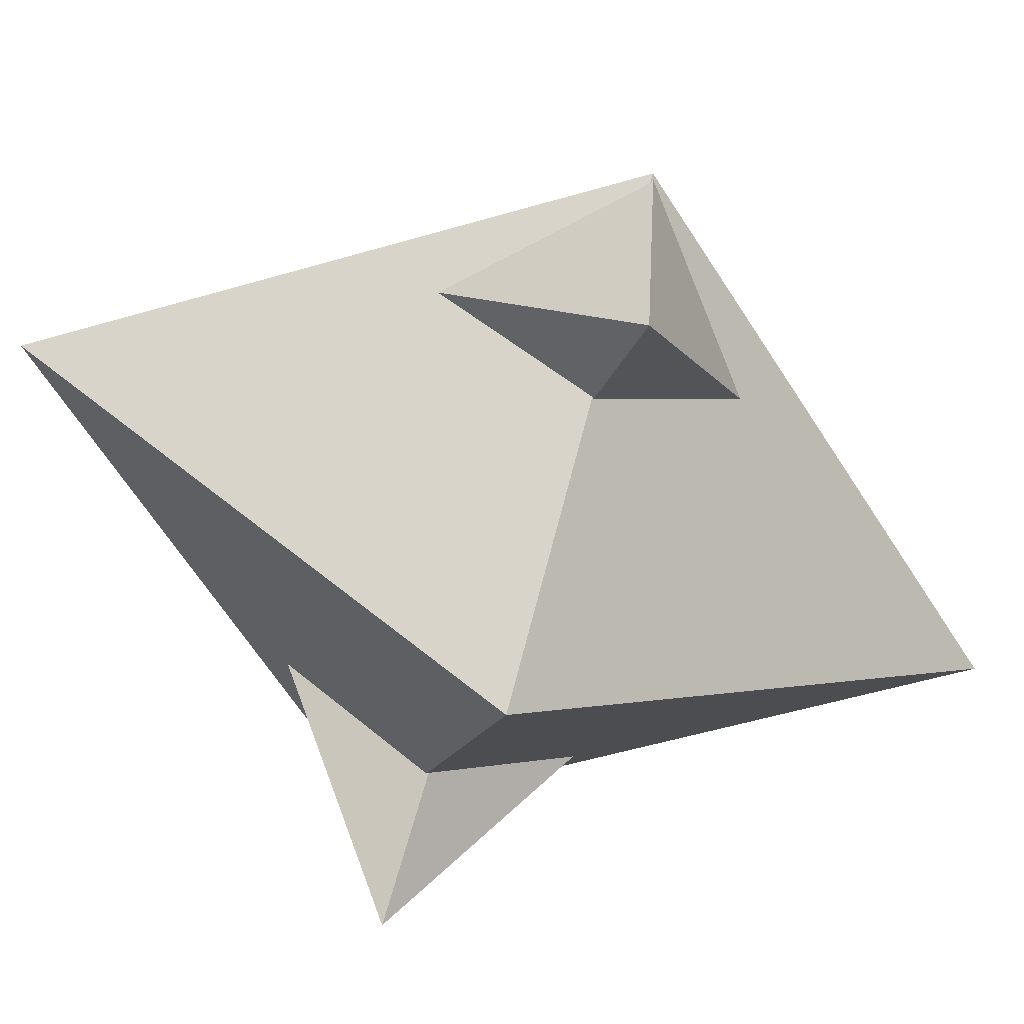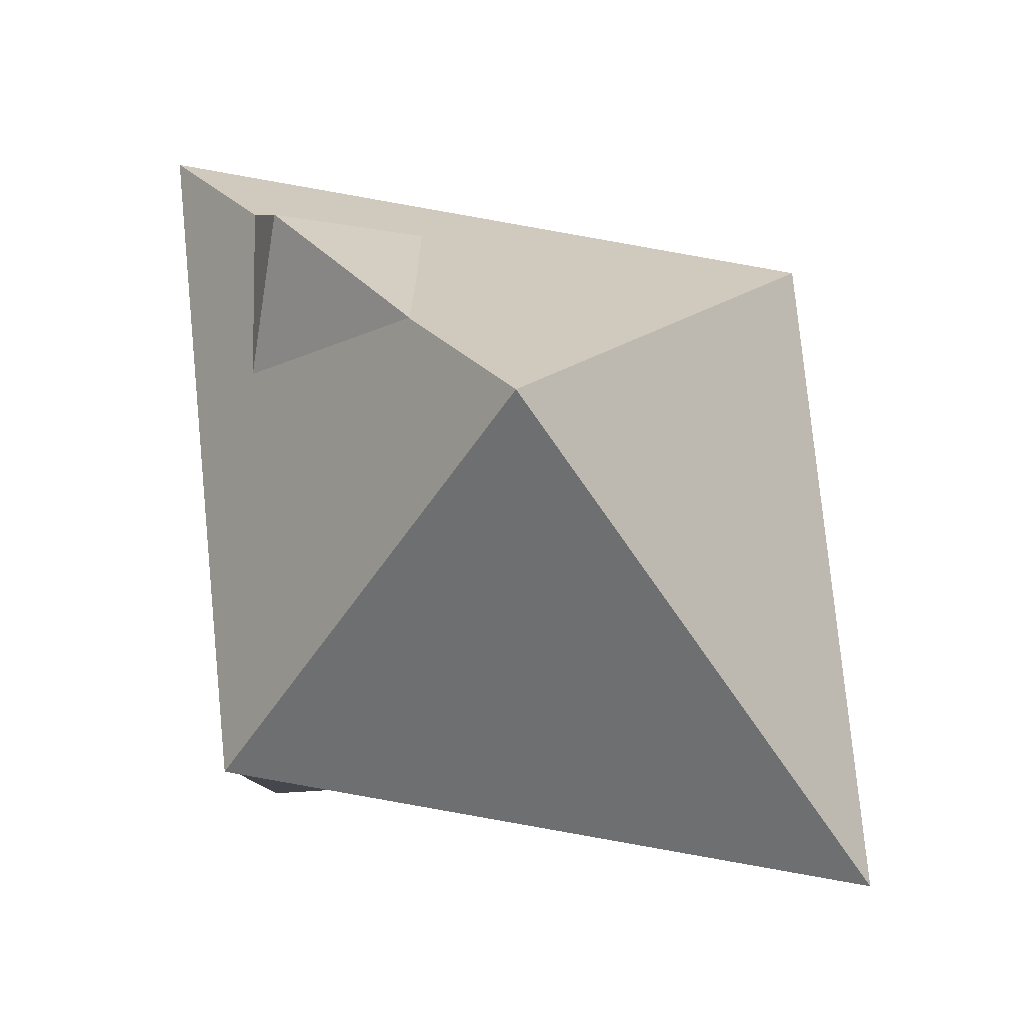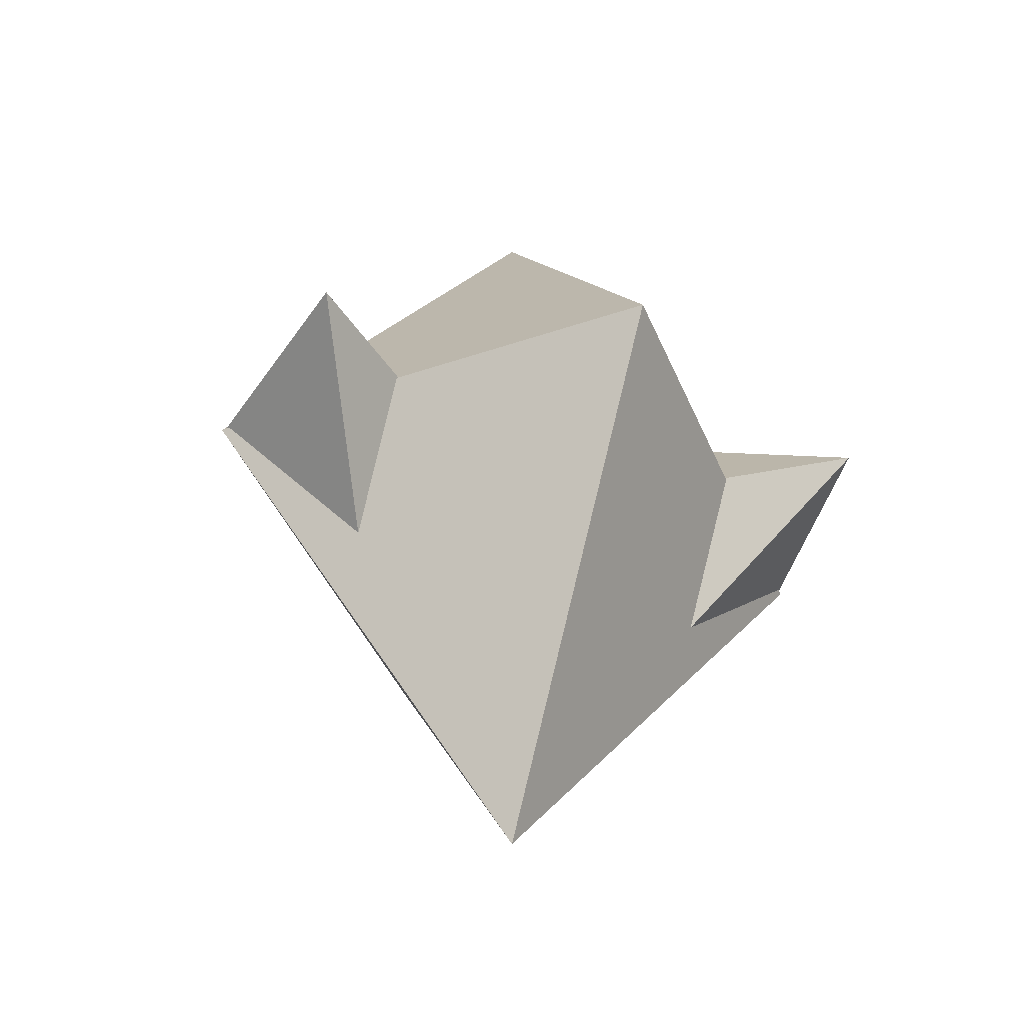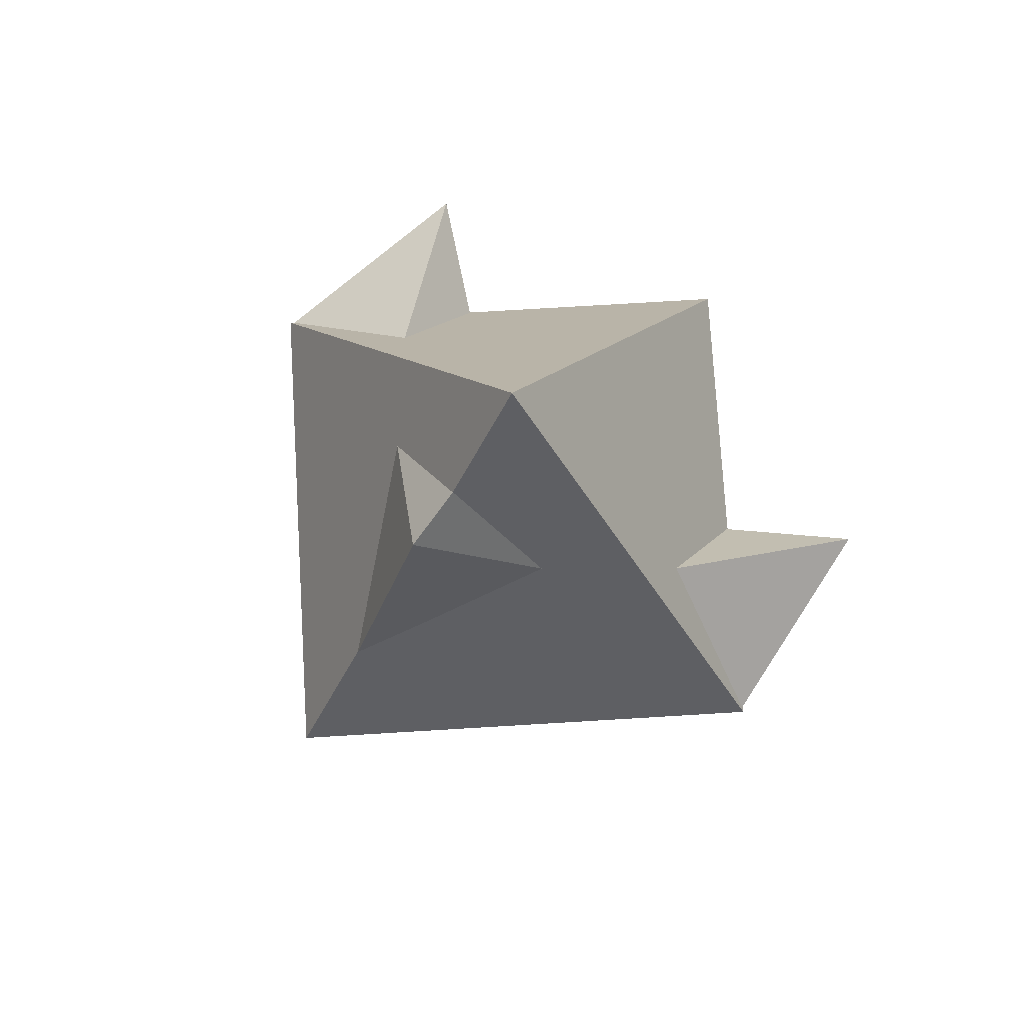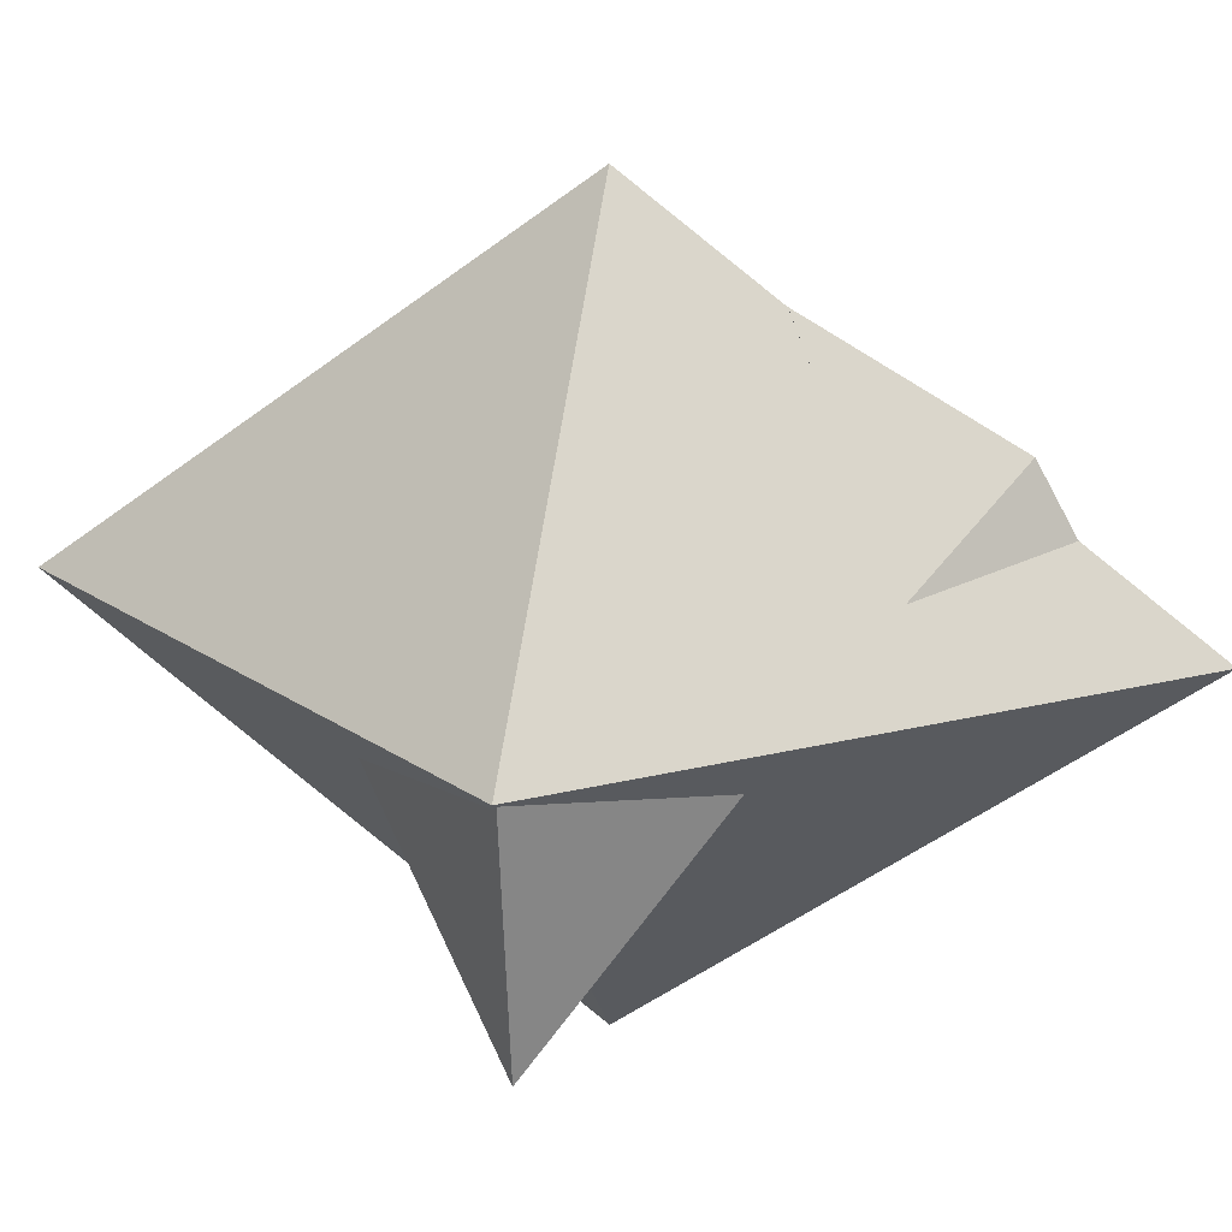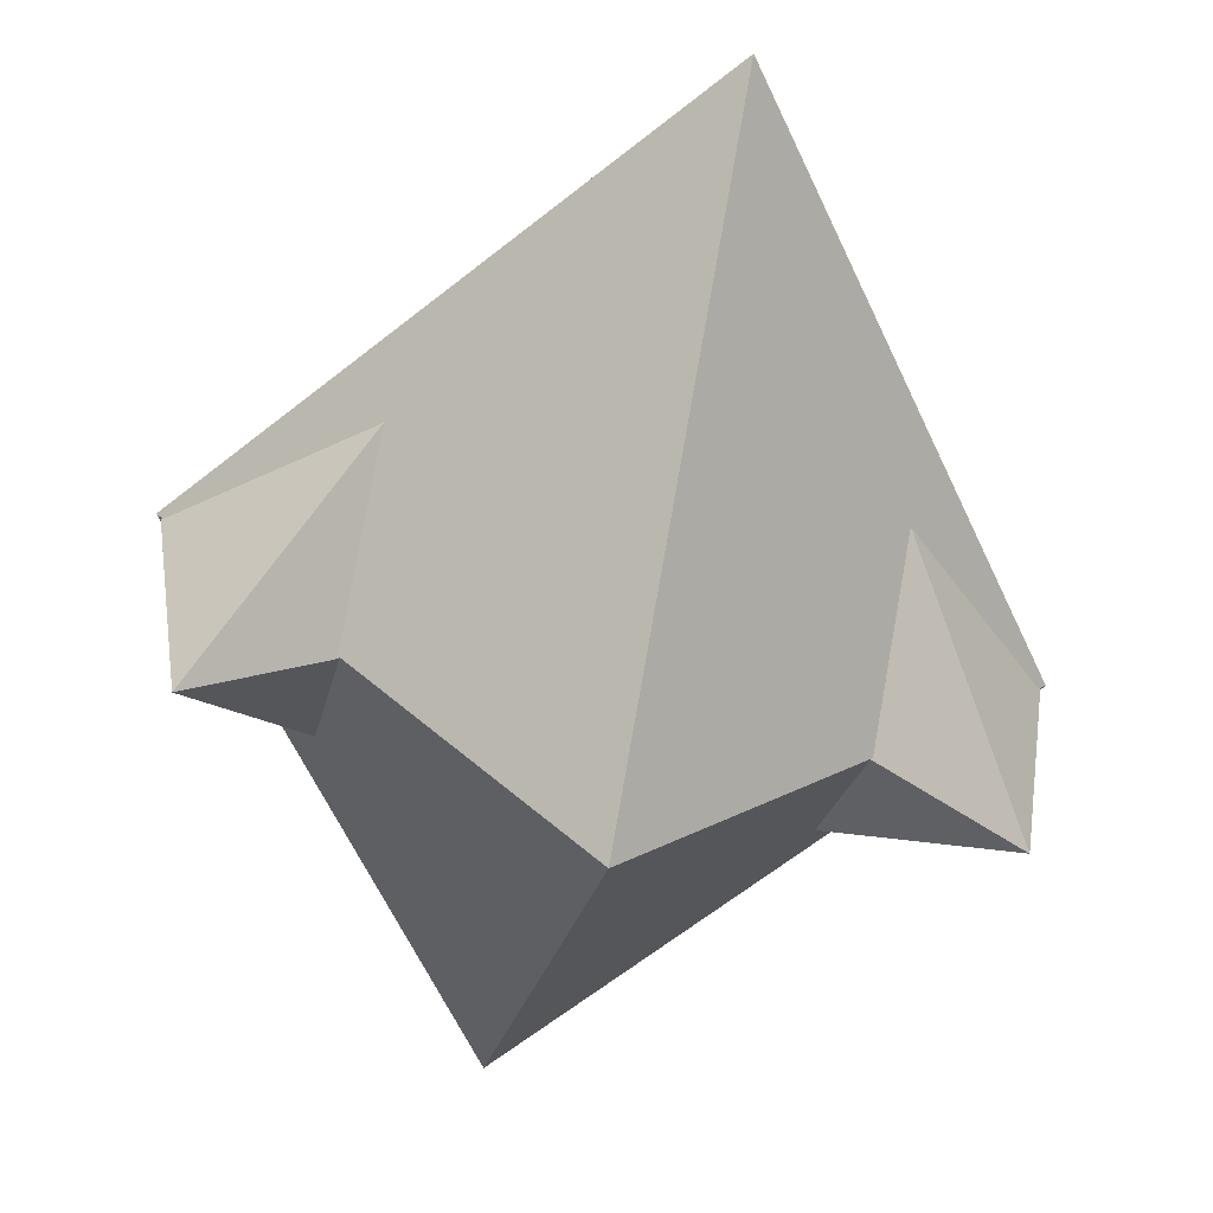
<metadata>
{"format":"obj","ext":"obj","renderer":"f3d","projection":"perspective","resolution":1024,"background":"white","views":[{"elev":-61.9,"azim":69.0,"up":"+Z"},{"elev":73.2,"azim":-42.5,"up":"+Z"},{"elev":-43.5,"azim":156.8,"up":"+Y"},{"elev":75.8,"azim":41.5,"up":"+Y"},{"elev":21.8,"azim":102.8,"up":"+Z"},{"elev":-58.6,"azim":-12.8,"up":"+Z"}]}
</metadata>
<code>
o Cube.002
v 0 0.4173 0.8038
v 0.3354 0.7519 0.2157
v -0.000325 1.002 0.4819
v -0.3354 0.7515 0.2108
v 0 1.115 0.2791
v 0.000325 0.554 0.2734
v 0.3757 0 0.7365
v 1.106 0.000542 0.00271
v 0.5467 0.559 0.00271
v -0.01179 -0.000542 0.00271
v 0.9957 0 -0.7473
v 0.5478 -0.559 0.00271
v -0.3768 0 0.7365
v -1.107 -0.000542 0.00271
v -0.5479 -0.559 0.00271
v 0.01062 0.000542 0.00271
v -0.9968 0 -0.7473
v -0.5489 0.559 0.00271
v 0 -1.473 -0
v 1.118 -0.00542 0.001084
v -0.001084 -0.00542 1.118
v -1.118 -0.00542 -0.001084
v 0 1.495 0
v 0.001084 -0.00542 -1.118
f 1 2 3
f 4 5 6
f 4 1 3
f 2 5 3
f 4 6 1
f 6 5 2
f 6 2 1
f 3 5 4
f 7 8 9
f 10 11 12
f 10 7 9
f 8 11 9
f 10 12 7
f 12 11 8
f 12 8 7
f 9 11 10
f 13 14 15
f 16 17 18
f 16 13 15
f 14 17 15
f 16 18 13
f 18 17 14
f 18 14 13
f 15 17 16
f 19 20 21
f 22 23 24
f 22 19 21
f 20 23 21
f 22 24 19
f 24 23 20
f 24 20 19
f 21 23 22

</code>
